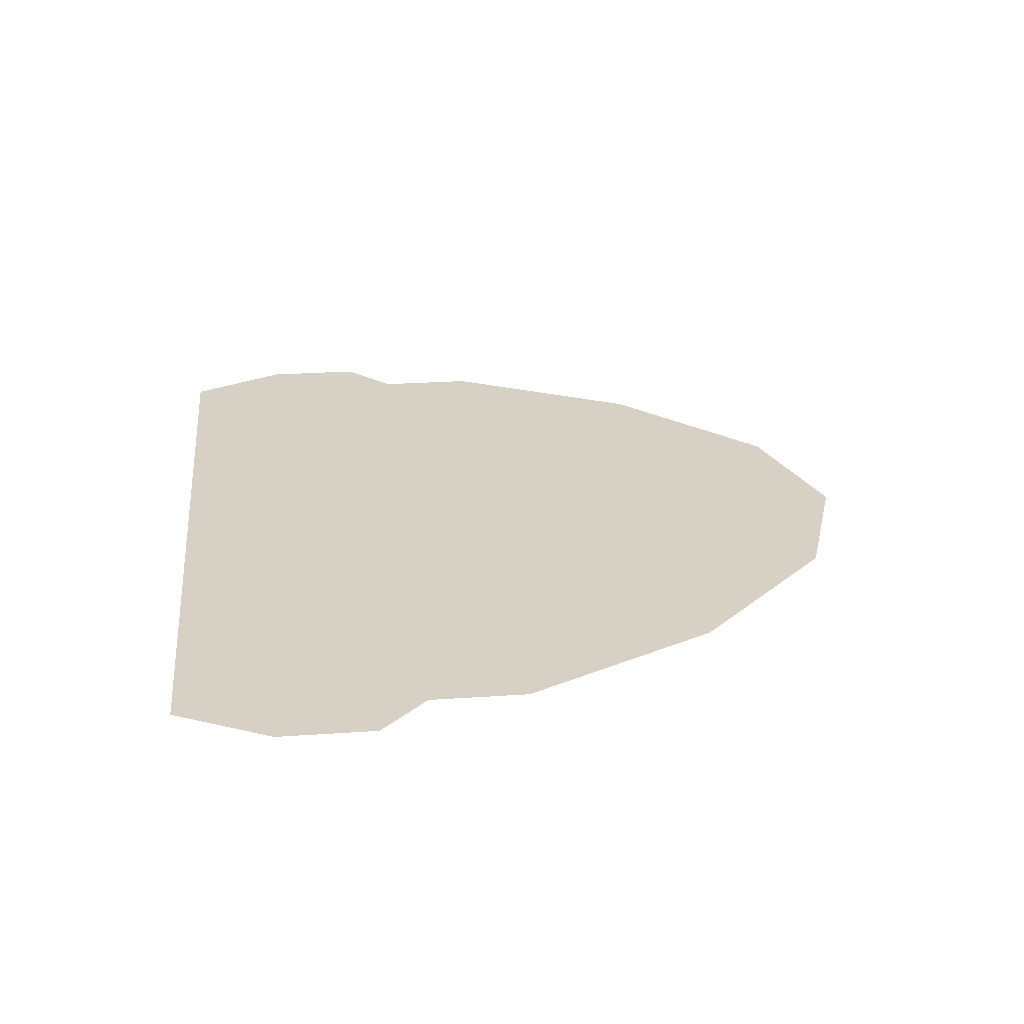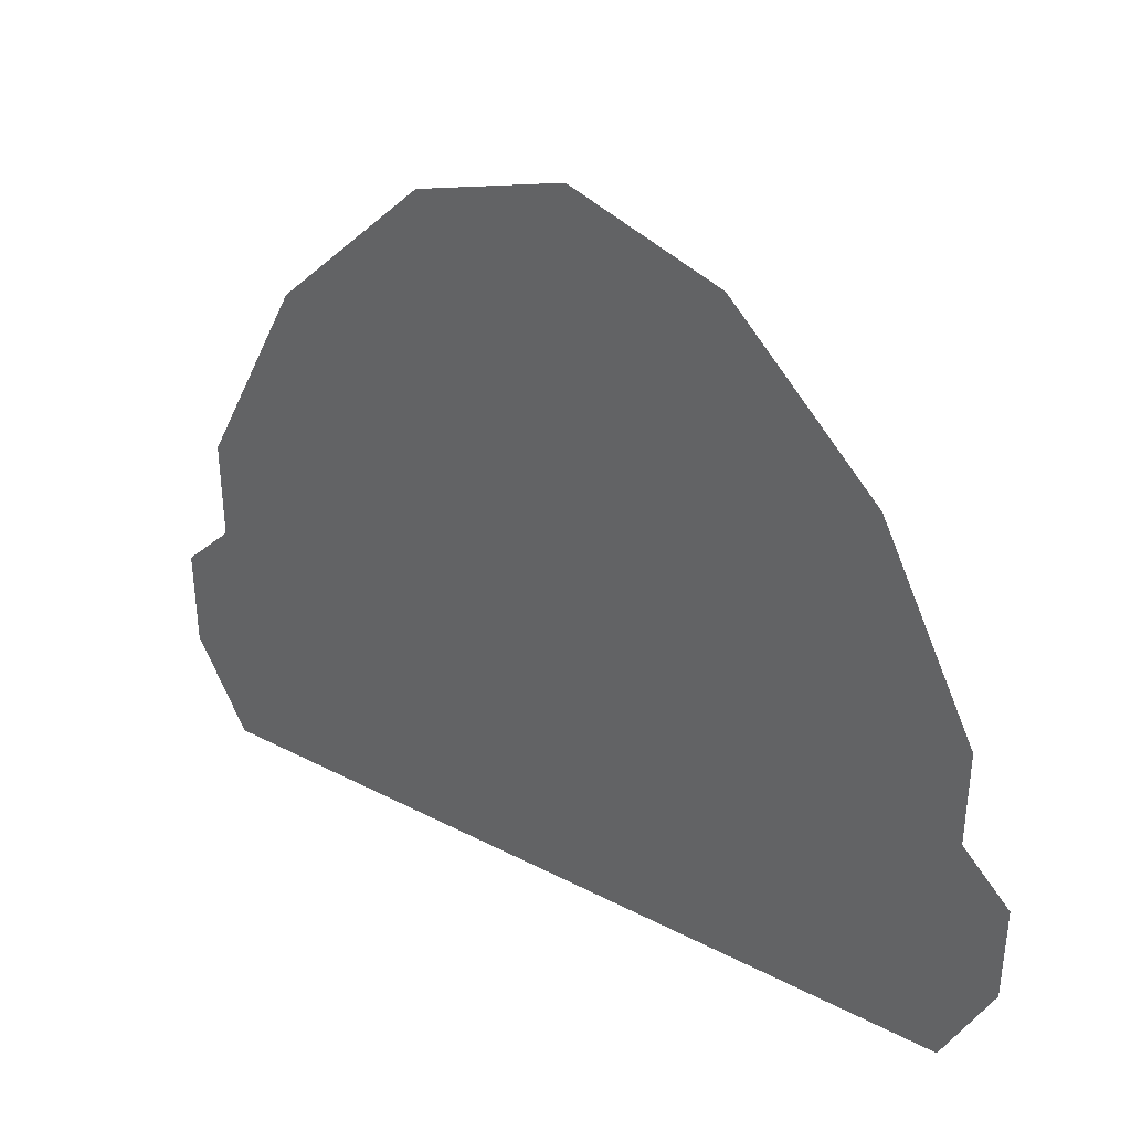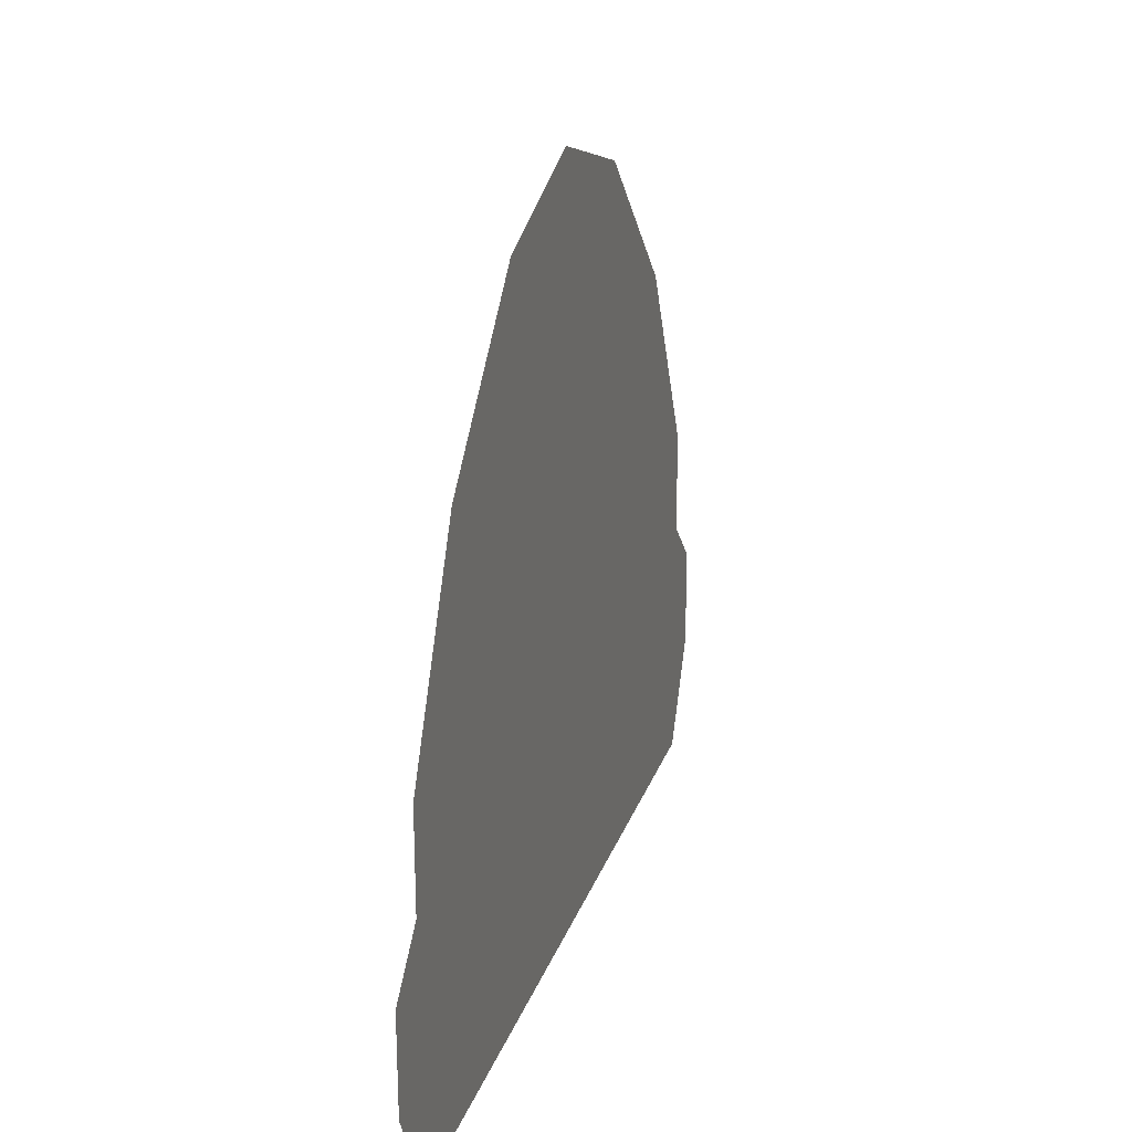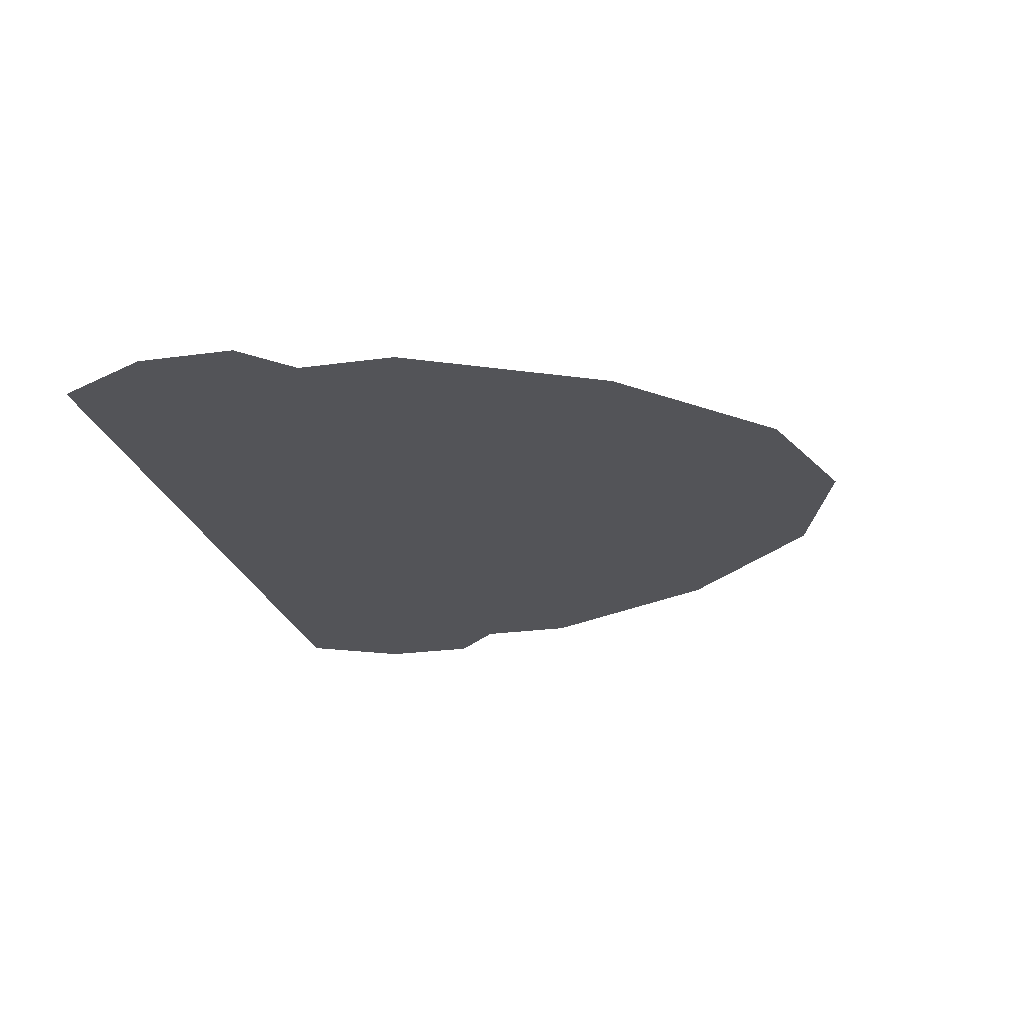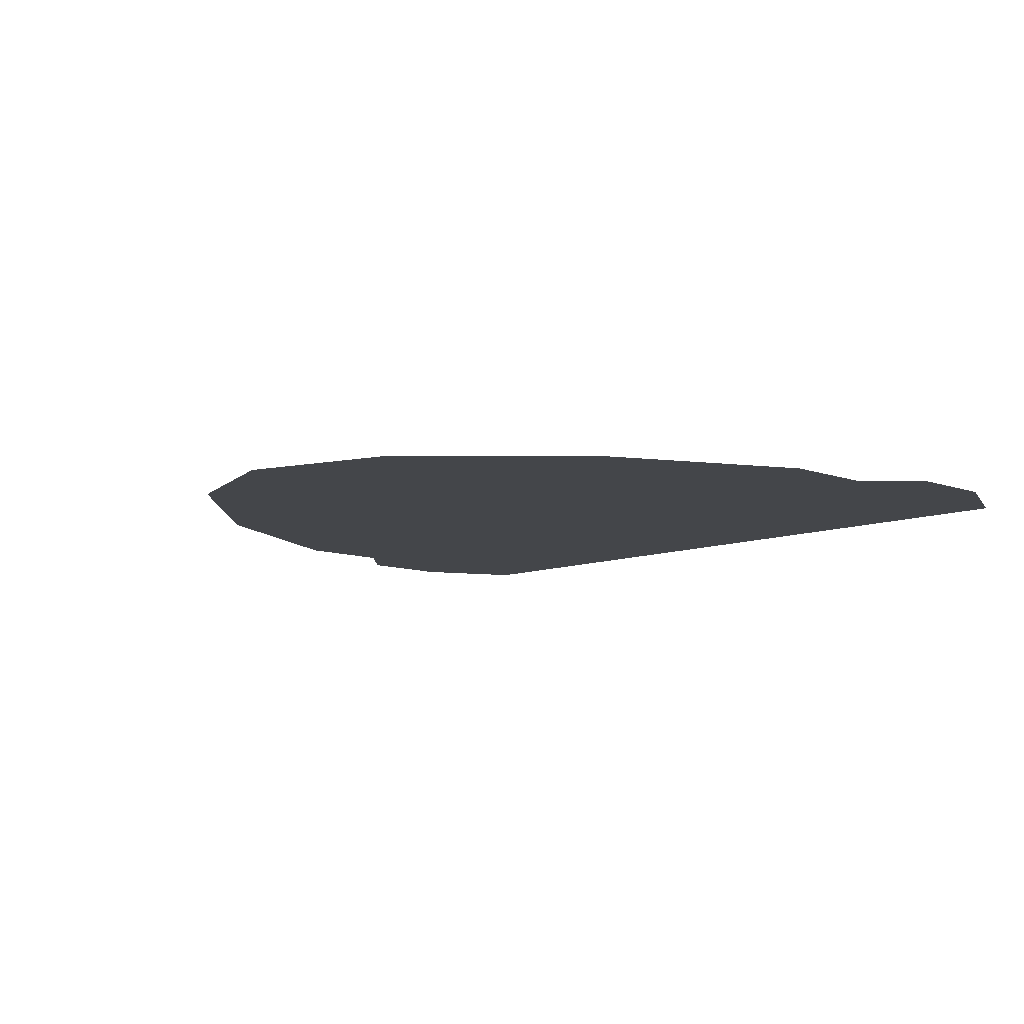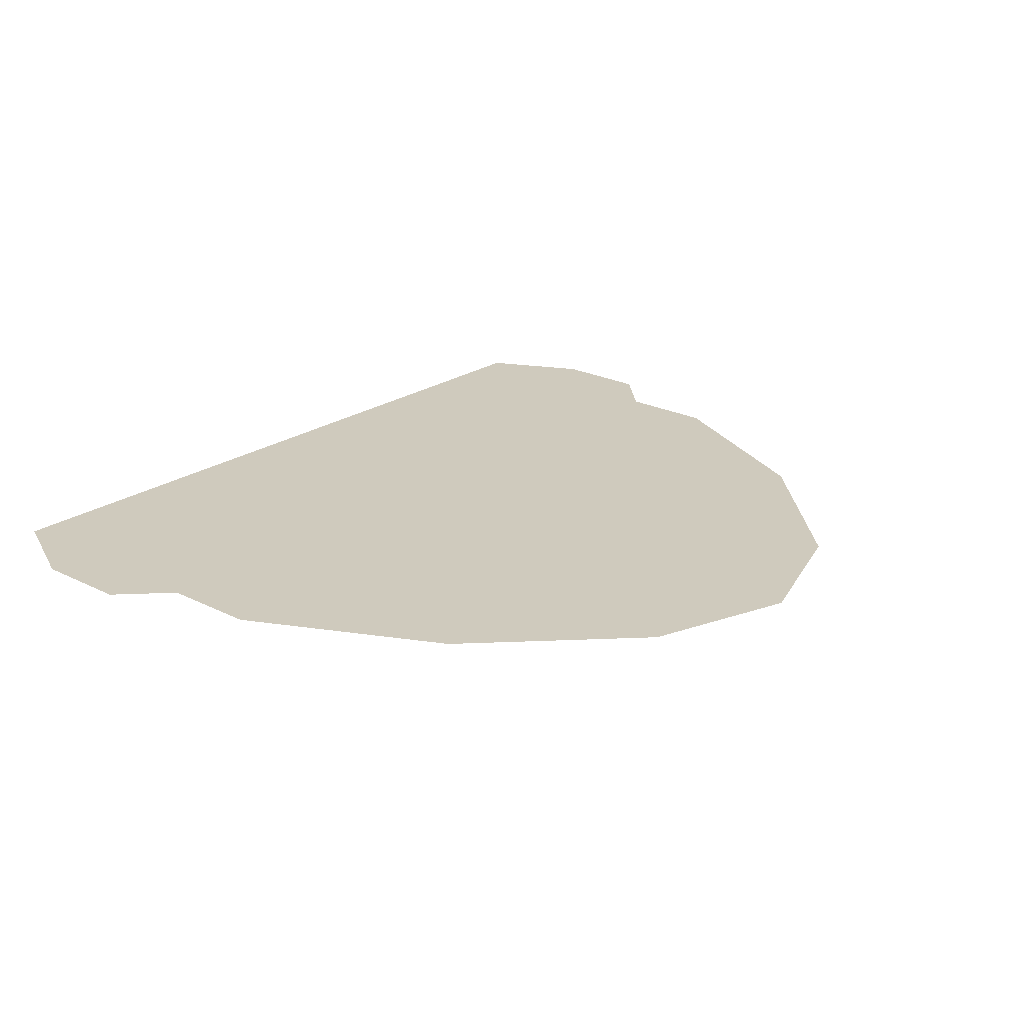
<metadata>
{"format":"obj","ext":"obj","renderer":"f3d","projection":"perspective","resolution":1024,"background":"white","views":[{"elev":26.6,"azim":-96.1,"up":"+Y"},{"elev":36.2,"azim":-145.9,"up":"+Z"},{"elev":23.6,"azim":-73.5,"up":"+Z"},{"elev":-23.5,"azim":-76.7,"up":"+Y"},{"elev":-9.6,"azim":45.9,"up":"+Y"},{"elev":22.9,"azim":-49.1,"up":"+Y"}]}
</metadata>
<code>
v 0.01562 -0.007812 -0.05469
v 0.03125 -0.007812 -0.05469
v 0.03906 -0.007812 -0.03906
v 0.02344 -0.007812 -0.04688
v 0.01562 -0.007812 -0.04688
v 0.007812 -0.007812 -0.05469
v 0.007812 -0.007812 -0.04688
v 0 -0.007812 -0.05469
v 0 -0.007812 -0.04688
v -0.007812 -0.007812 -0.05469
v 0.03906 -0.007812 -0.02344
v 0.03125 -0.007812 -0.02344
v 0.03125 -0.007812 -0.01562
v 0.02344 -0.007812 -0.01562
v 0.03125 -0.007812 0
v 0.02344 -0.007812 -0.007812
v 0.02344 -0.007812 0.01562
v 0.01562 -0.007812 0.007812
v 0.01562 -0.007812 0.03125
v 0.007812 -0.007812 0.03125
v 0.007812 -0.007812 0.03906
v 0 -0.007812 0.03906
v -0.007812 -0.007812 0.05469
v -0.01562 -0.007812 0.04688
v -0.03125 -0.007812 0.0625
v -0.03125 -0.007812 0.05469
v 0.02344 -0.007812 -0.02344
v 0.01562 -0.007812 -0.01562
v 0.007812 -0.007812 -0.01562
v 0.01562 -0.007812 -0.02344
v 0.007812 -0.007812 -0.02344
v -0.07031 -0.007812 -0.02344
v -0.0625 -0.007812 -0.04688
v -0.07812 -0.007812 -0.02344
v -0.07031 -0.007812 -0.04688
v -0.05469 -0.007812 -0.05469
v -0.0625 -0.007812 -0.05469
v -0.07812 -0.007812 -0.04688
v -0.07031 -0.007812 -0.05469
v -0.08594 -0.007812 -0.04688
v -0.07812 -0.007812 -0.05469
v -0.09375 -0.007812 -0.05469
v -0.1016 -0.007812 -0.03906
v -0.09375 -0.007812 -0.02344
v -0.1016 -0.007812 -0.02344
v -0.08594 -0.007812 -0.01562
v -0.09375 -0.007812 -0.01562
v -0.08594 -0.007812 -0.007812
v -0.09375 -0.007812 0
v -0.07812 -0.007812 0.007812
v -0.08594 -0.007812 0.01562
v -0.07031 -0.007812 0.03125
v -0.07812 -0.007812 0.03125
v -0.0625 -0.007812 0.03906
v -0.07031 -0.007812 0.03906
v -0.04688 -0.007812 0.04688
v -0.05469 -0.007812 0.05469
v 0.01562 -0.007812 -0.007812
v 0.007812 -0.007812 -0.007812
v 0 -0.007812 -0.007812
v 0 -0.007812 -0.01562
v -0.0625 -0.007812 -0.01562
v -0.07031 -0.007812 -0.01562
v -0.07812 -0.007812 -0.01562
v -0.08594 -0.007812 -0.02344
v 0.007812 -0.007812 0.007812
v 0 -0.007812 0.007812
v -0.007812 -0.007812 0.007812
v -0.05469 -0.007812 0.007812
v -0.0625 -0.007812 -0.007812
v -0.07031 -0.007812 -0.007812
v -0.07812 -0.007812 -0.007812
v 0 -0.007812 0.03125
v -0.007812 -0.007812 0.02344
v -0.01562 -0.007812 0.02344
v -0.04688 -0.007812 0.02344
v -0.05469 -0.007812 0.02344
v -0.0625 -0.007812 0.007812
v -0.07031 -0.007812 0.007812
v -0.01562 -0.007812 0.03906
v -0.01562 -0.007812 0.03125
v -0.02344 -0.007812 0.03125
v -0.03906 -0.007812 0.03125
v -0.04688 -0.007812 0.03125
v -0.04688 -0.007812 0.03906
v -0.0625 -0.007812 0.03125
v -0.02344 -0.007812 0.04688
v -0.02344 -0.007812 0.03906
v -0.03125 -0.007812 0.03125
v -0.03125 -0.007812 0.03906
v -0.03906 -0.007812 0.03906
v -0.03906 -0.007812 0.04688
v -0.03125 -0.007812 0.04688
f 1 2 3
f 1 3 4
f 11 12 4
f 11 4 3
f 13 14 12
f 13 12 11
f 15 16 14
f 15 14 13
f 17 18 16
f 17 16 15
f 19 20 18
f 19 18 17
f 21 22 20
f 21 20 19
f 23 24 22
f 23 22 21
f 25 26 24
f 25 24 23
f 41 40 42
f 42 40 43
f 43 40 44
f 43 44 45
f 45 44 46
f 45 46 47
f 47 46 48
f 47 48 49
f 49 48 50
f 49 50 51
f 51 50 52
f 51 52 53
f 53 52 54
f 53 54 55
f 55 54 56
f 55 56 57
f 57 56 26
f 57 26 25
f 1 4 5
f 1 5 6
f 27 5 4
f 27 4 12
f 27 12 28
f 39 38 40
f 39 40 41
f 28 12 14
f 28 14 58
f 38 65 44
f 38 44 40
f 58 14 16
f 58 16 66
f 64 72 48
f 64 48 46
f 64 46 65
f 65 46 44
f 66 16 18
f 66 18 73
f 72 79 50
f 72 50 48
f 73 18 20
f 73 20 80
f 79 86 52
f 79 52 50
f 80 20 22
f 80 22 87
f 85 92 56
f 85 56 54
f 85 54 86
f 86 54 52
f 87 22 24
f 87 24 93
f 93 24 26
f 93 26 92
f 26 56 92
f 6 5 7
f 6 7 8
f 27 28 29
f 27 29 30
f 27 30 5
f 5 30 7
f 37 35 38
f 37 38 39
f 28 58 59
f 28 59 29
f 34 63 64
f 34 64 65
f 34 65 35
f 35 65 38
f 58 66 67
f 58 67 59
f 63 71 72
f 63 72 64
f 66 73 74
f 66 74 67
f 71 78 79
f 71 79 72
f 73 80 81
f 73 81 74
f 77 84 85
f 77 85 86
f 77 86 78
f 78 86 79
f 80 87 88
f 80 88 81
f 84 91 92
f 84 92 85
f 87 93 90
f 87 90 88
f 93 92 91
f 93 91 90
f 8 7 9
f 8 9 10
f 7 30 31
f 7 31 9
f 33 32 34
f 33 34 35
f 33 35 36
f 36 35 37
f 29 59 60
f 29 60 61
f 29 61 30
f 30 61 31
f 32 62 63
f 32 63 34
f 59 67 68
f 59 68 60
f 62 70 71
f 62 71 63
f 67 74 75
f 67 75 68
f 69 76 77
f 69 77 78
f 69 78 70
f 70 78 71
f 74 81 82
f 74 82 75
f 76 83 84
f 76 84 77
f 81 88 82
f 82 88 89
f 89 88 90
f 89 90 83
f 83 90 91
f 83 91 84
f 9 31 32
f 9 32 33
f 31 61 62
f 31 62 32
f 60 68 69
f 60 69 70
f 60 70 61
f 61 70 62
f 68 75 76
f 68 76 69
f 75 82 83
f 75 83 76
f 9 10 36
f 9 36 33

</code>
